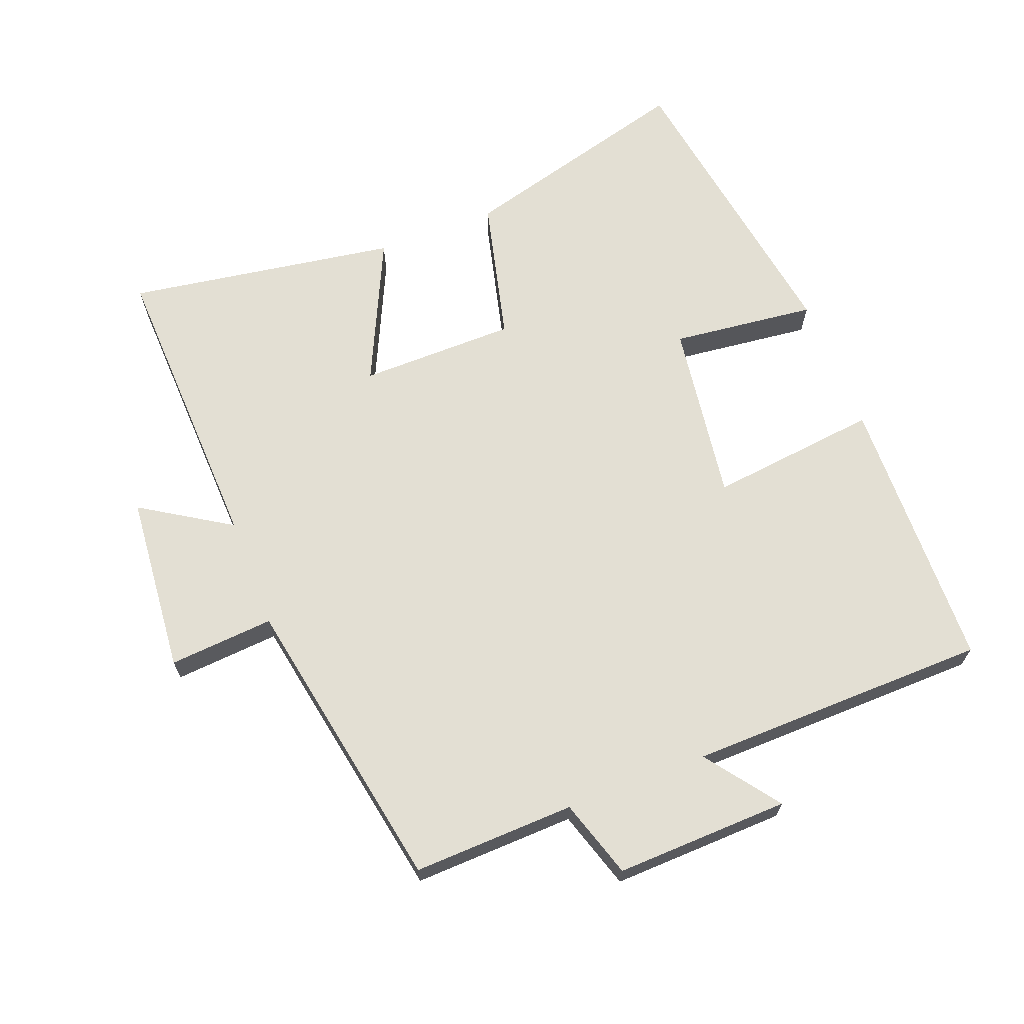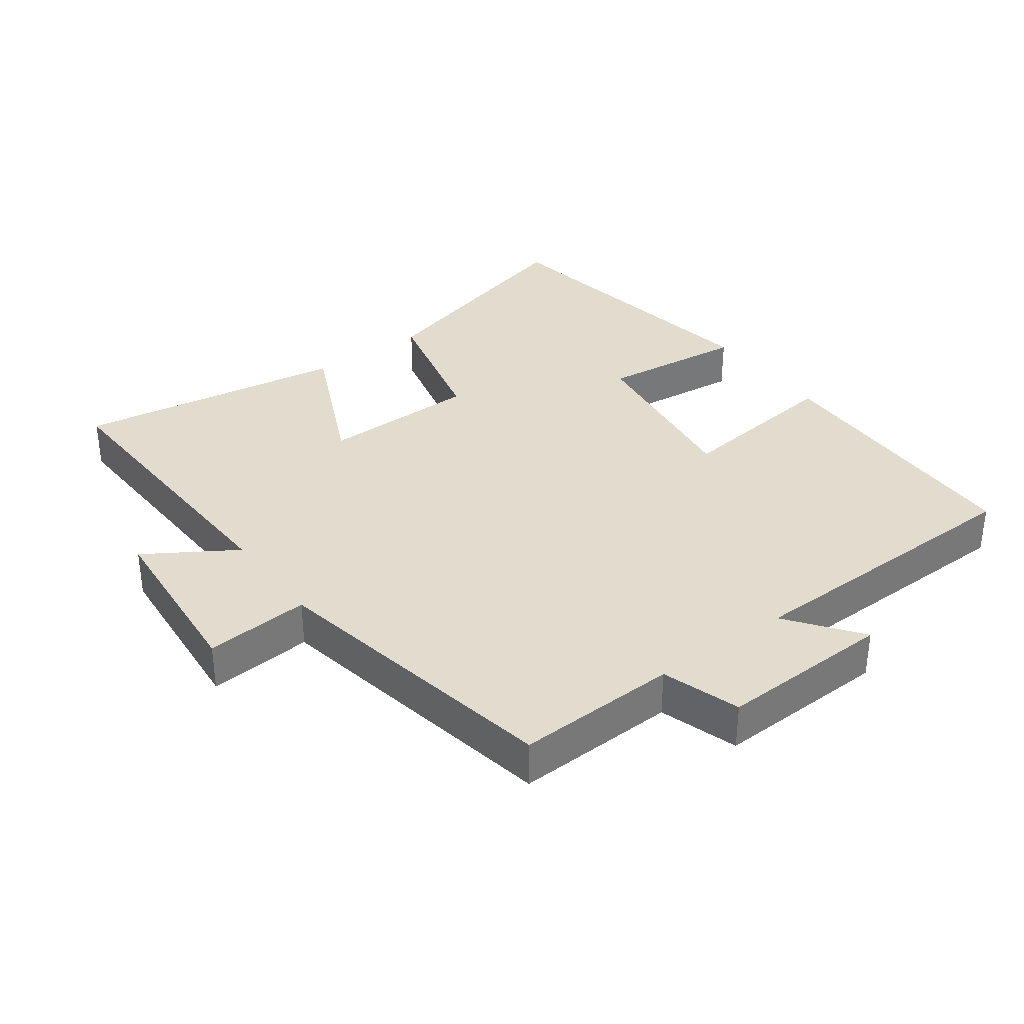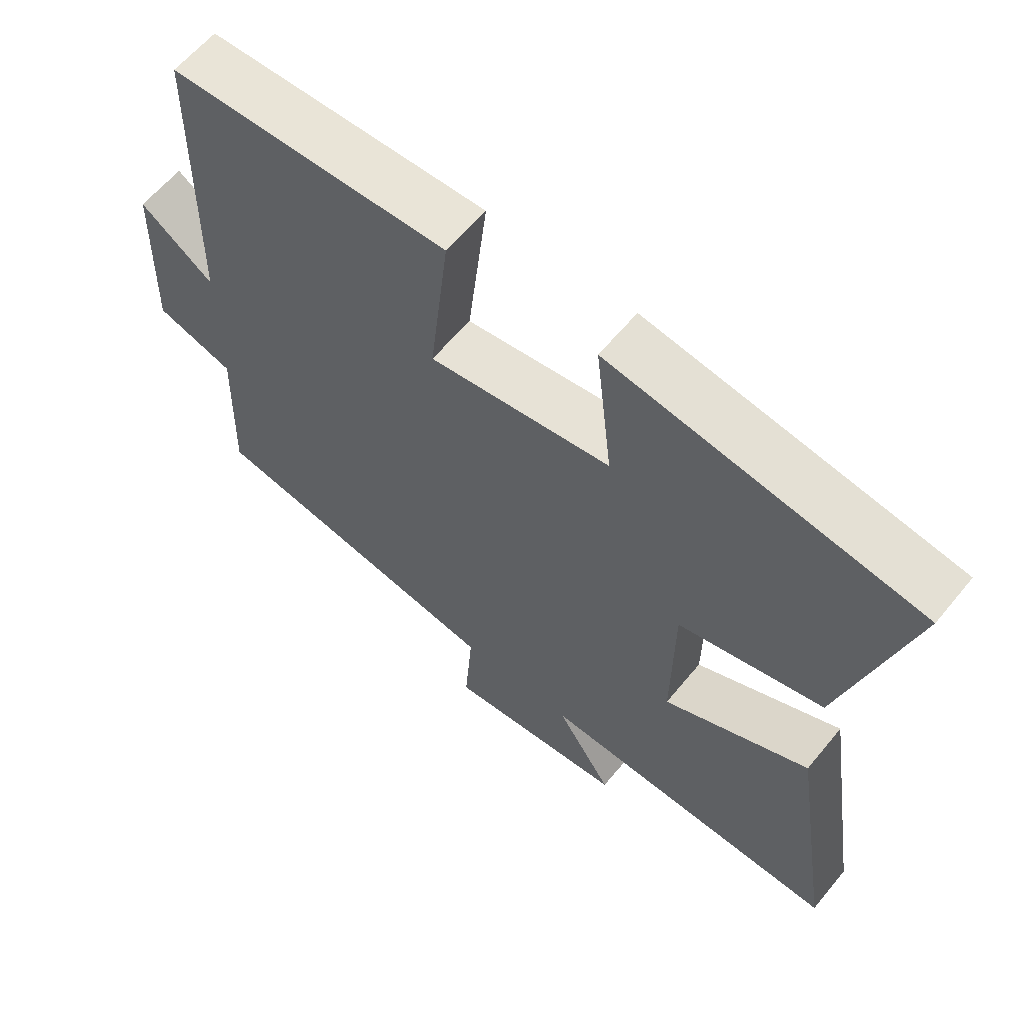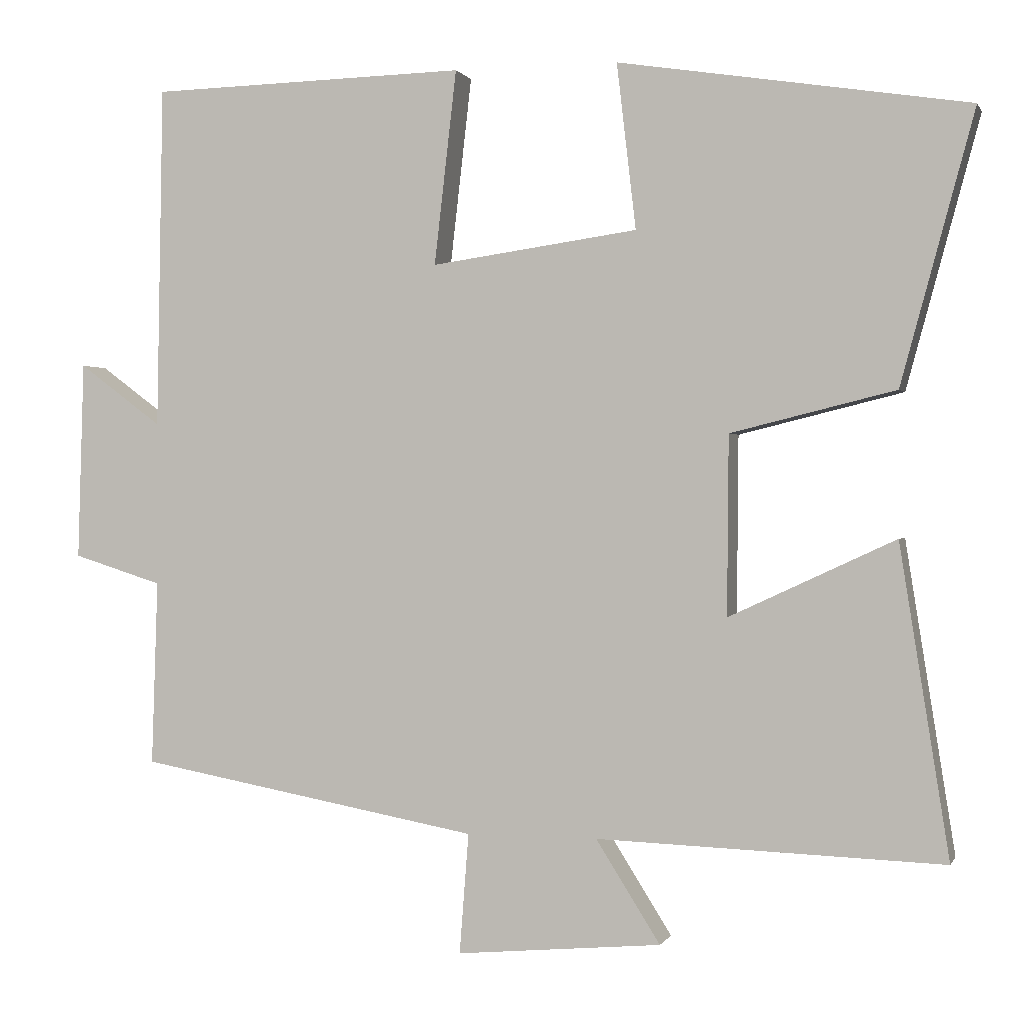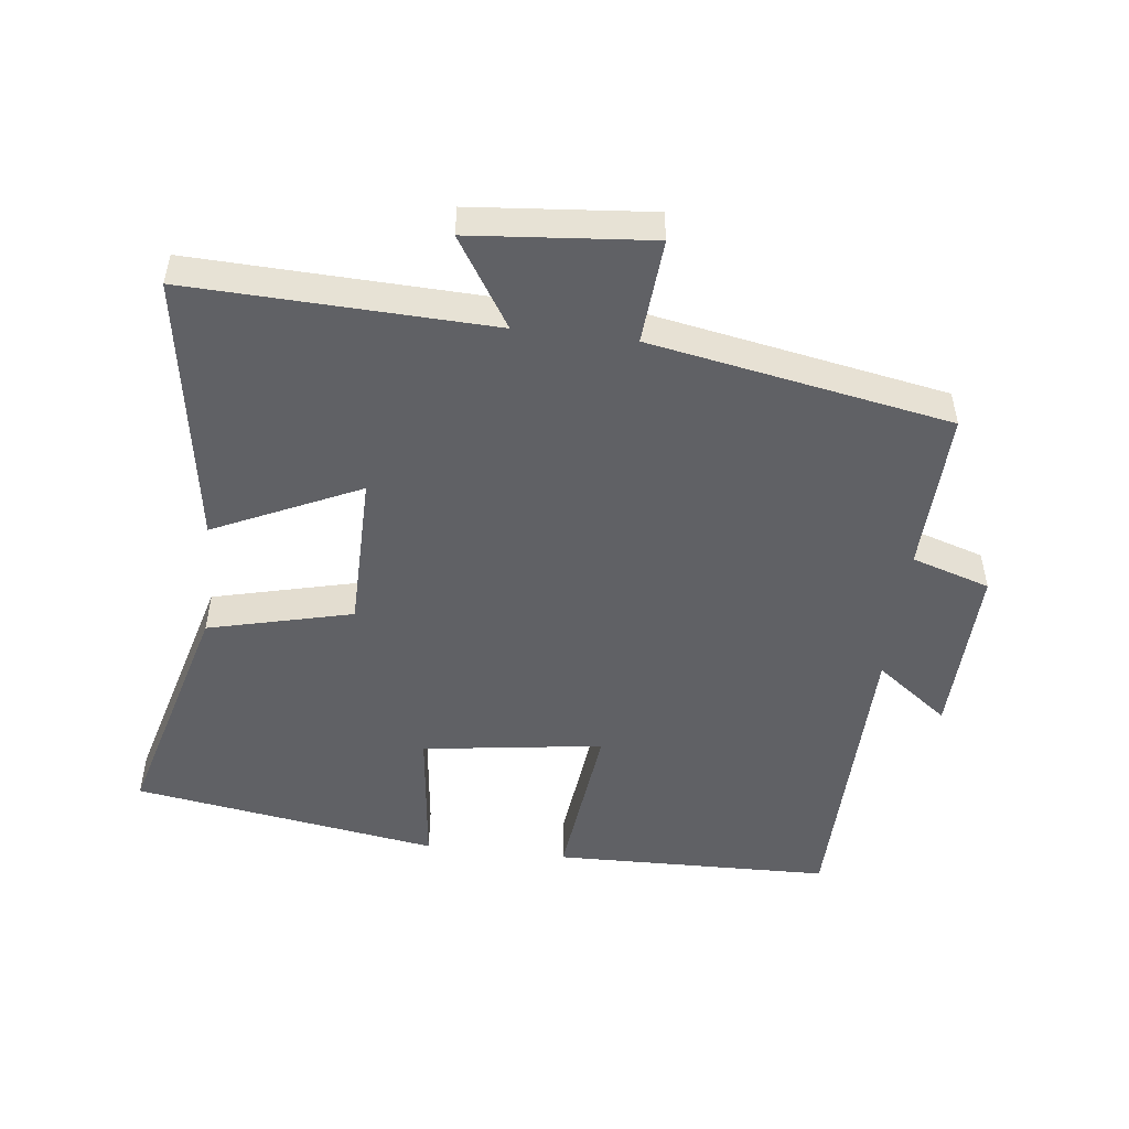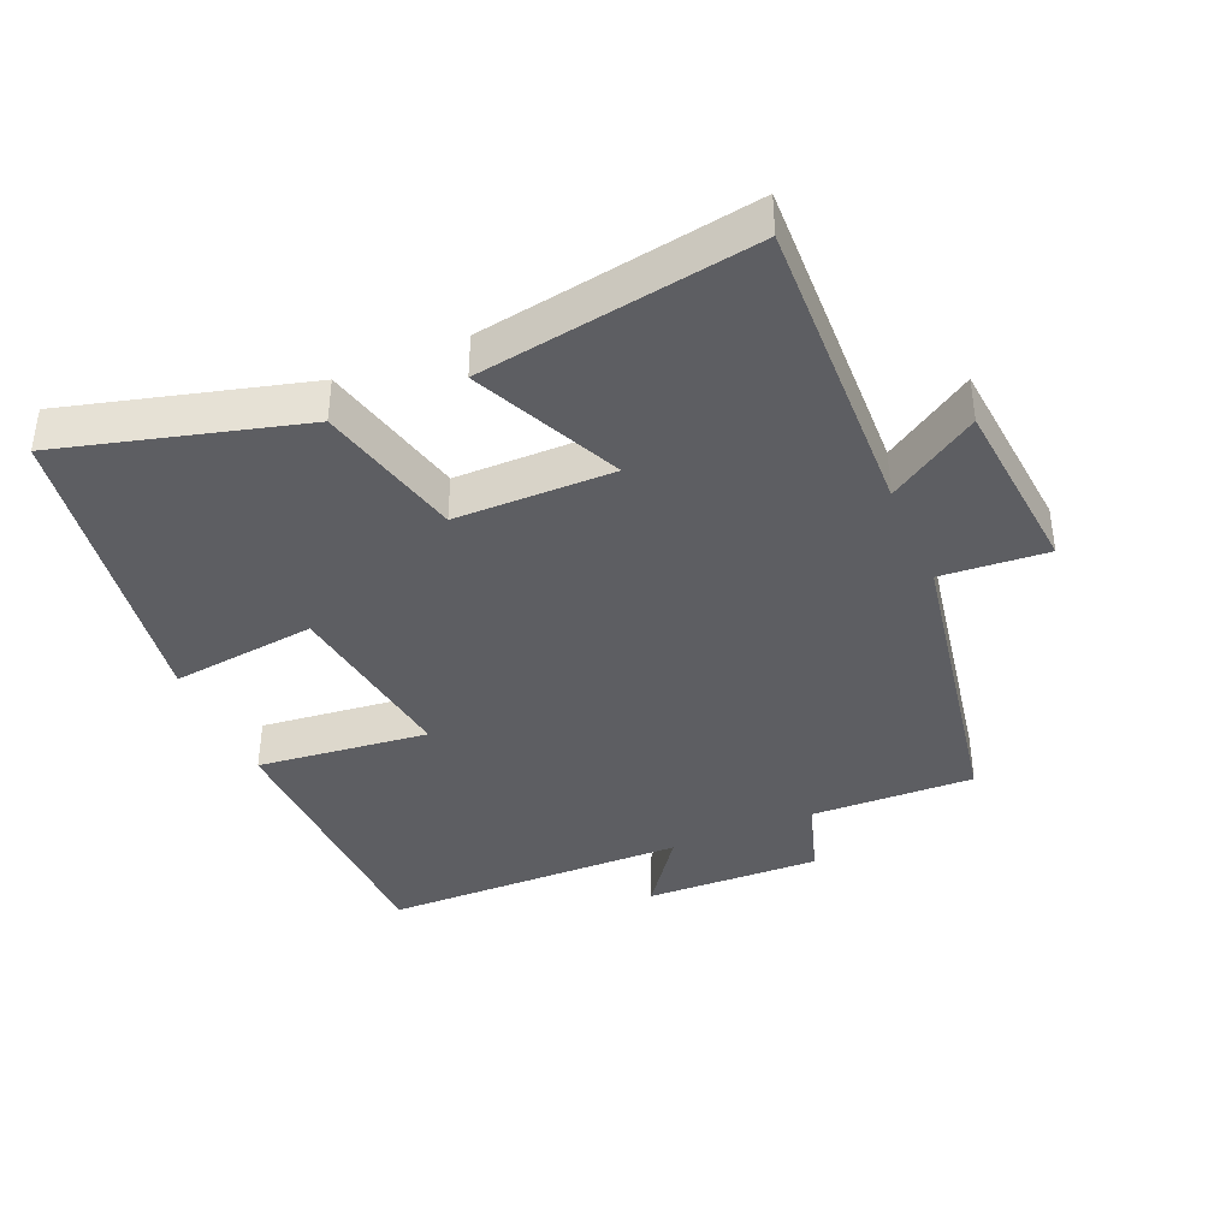
<metadata>
{"format":"obj","ext":"obj","renderer":"f3d","projection":"perspective","resolution":1024,"background":"white","views":[{"elev":66.9,"azim":-111.1,"up":"+Y"},{"elev":34.6,"azim":-126.5,"up":"+Y"},{"elev":61.3,"azim":39.3,"up":"+Z"},{"elev":0.3,"azim":15.5,"up":"+Z"},{"elev":-50.1,"azim":173.2,"up":"+Y"},{"elev":-39.3,"azim":113.3,"up":"+Y"}]}
</metadata>
<code>
v 0.564 0.07 -0.516
v 0.112 0.07 -0.5
v 0.196 0.07 -0.633
v -0.072 0.07 -0.657
v -0.06 0.07 -0.5
v -0.508 0.07 -0.418
v -0.5 0.07 -0.176
v -0.617 0.07 -0.139
v -0.609 0.07 0.121
v -0.5 0.07 0.04
v -0.492 0.07 0.49
v -0.077 0.07 0.5
v -0.106 0.07 0.246
v 0.164 0.07 0.284
v 0.139 0.07 0.5
v 0.596 0.07 0.428
v 0.5 0.07 0.075
v 0.285 0.07 0.022
v 0.283 0.07 -0.212
v 0.5 0.07 -0.111
v 0.564 0 -0.516
v 0.112 0 -0.5
v 0.196 0 -0.633
v -0.072 0 -0.657
v -0.06 0 -0.5
v -0.508 0 -0.418
v -0.5 0 -0.176
v -0.617 0 -0.139
v -0.609 0 0.121
v -0.5 0 0.04
v -0.492 0 0.49
v -0.077 0 0.5
v -0.106 0 0.246
v 0.164 0 0.284
v 0.139 0 0.5
v 0.596 0 0.428
v 0.5 0 0.075
v 0.285 0 0.022
v 0.283 0 -0.212
v 0.5 0 -0.111
f 19 20 1 2
f 18 19 2
f 16 17 18
f 15 16 18
f 14 15 18
f 13 14 18 2
f 10 11 12 13
f 10 13 2
f 7 8 9 10
f 7 10 2 3
f 5 6 7
f 5 7 3
f 3 4 5
f 22 21 40 39
f 22 39 38
f 38 37 36
f 38 36 35
f 38 35 34
f 22 38 34 33
f 33 32 31 30
f 22 33 30
f 30 29 28 27
f 23 22 30 27
f 27 26 25
f 23 27 25
f 25 24 23
f 1 21 22 2
f 2 22 23 3
f 3 23 24 4
f 4 24 25 5
f 5 25 26 6
f 6 26 27 7
f 7 27 28 8
f 8 28 29 9
f 9 29 30 10
f 10 30 31 11
f 11 31 32 12
f 12 32 33 13
f 13 33 34 14
f 14 34 35 15
f 15 35 36 16
f 16 36 37 17
f 17 37 38 18
f 18 38 39 19
f 19 39 40 20
f 20 40 21 1

</code>
